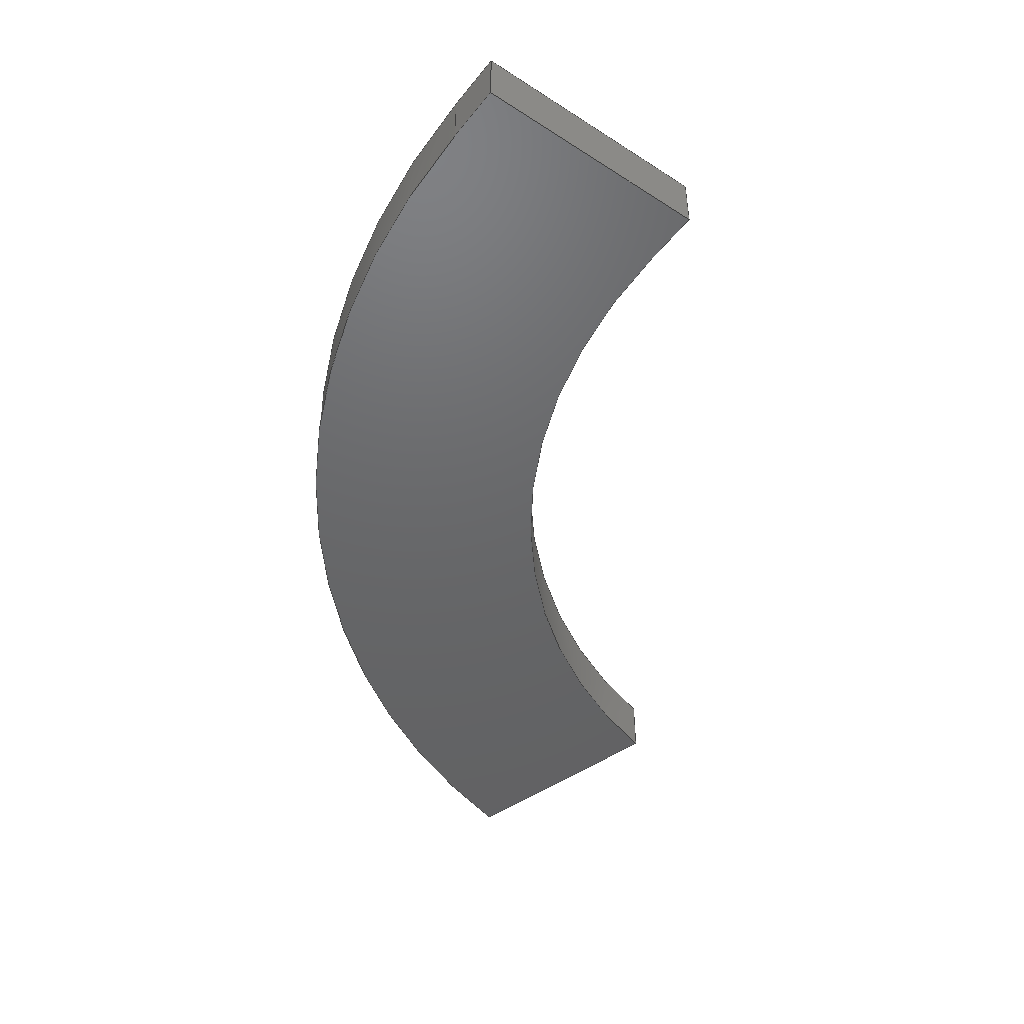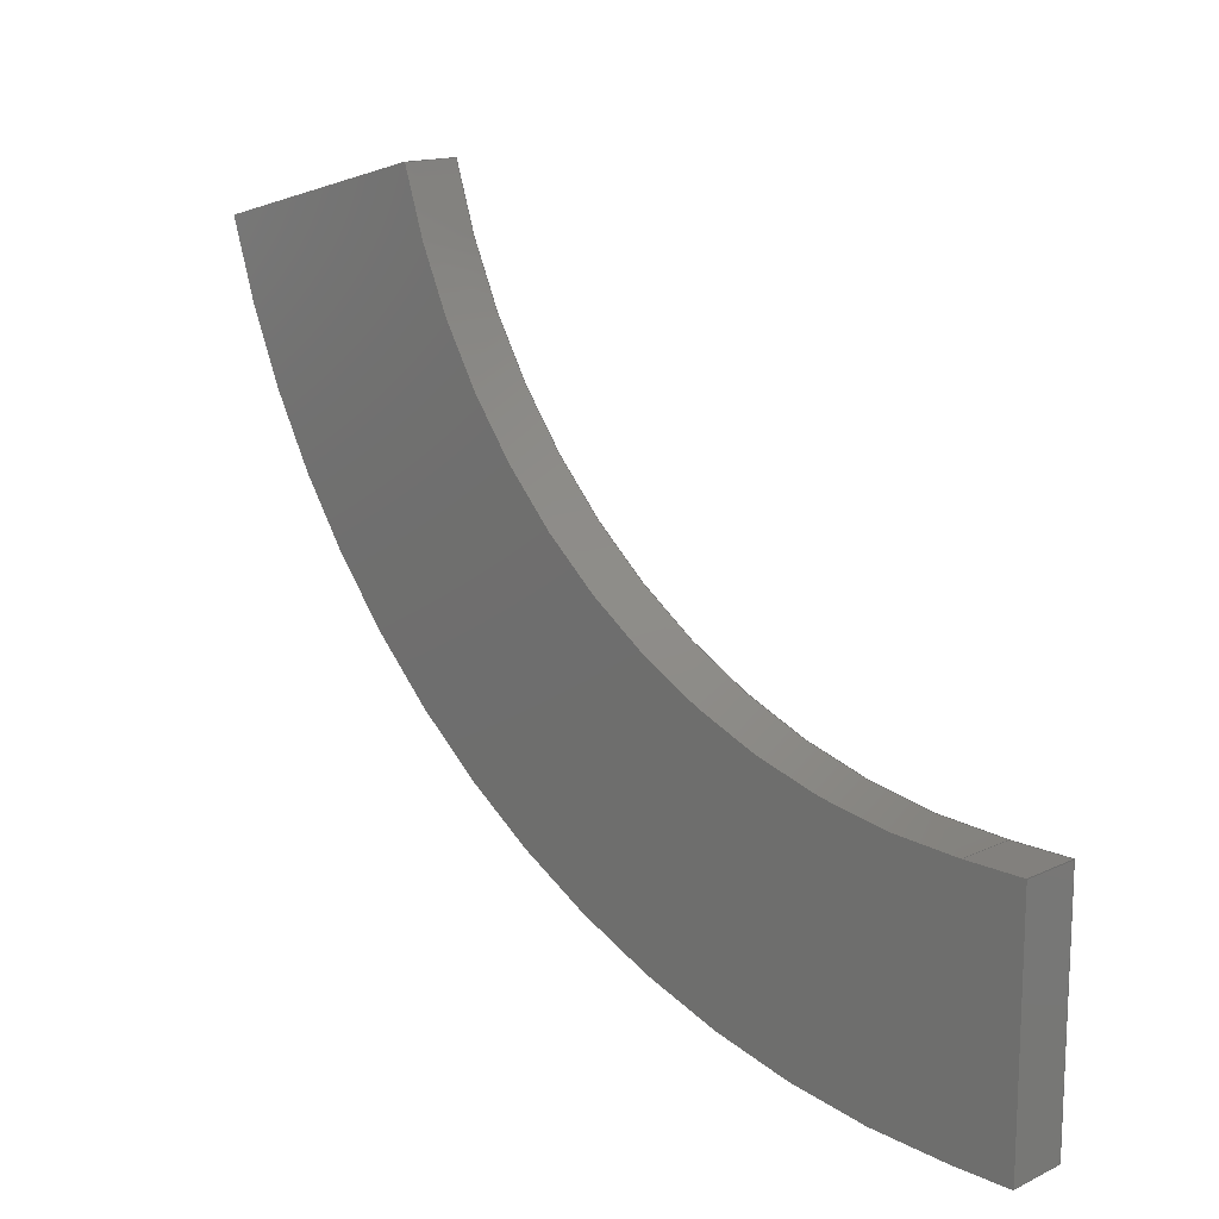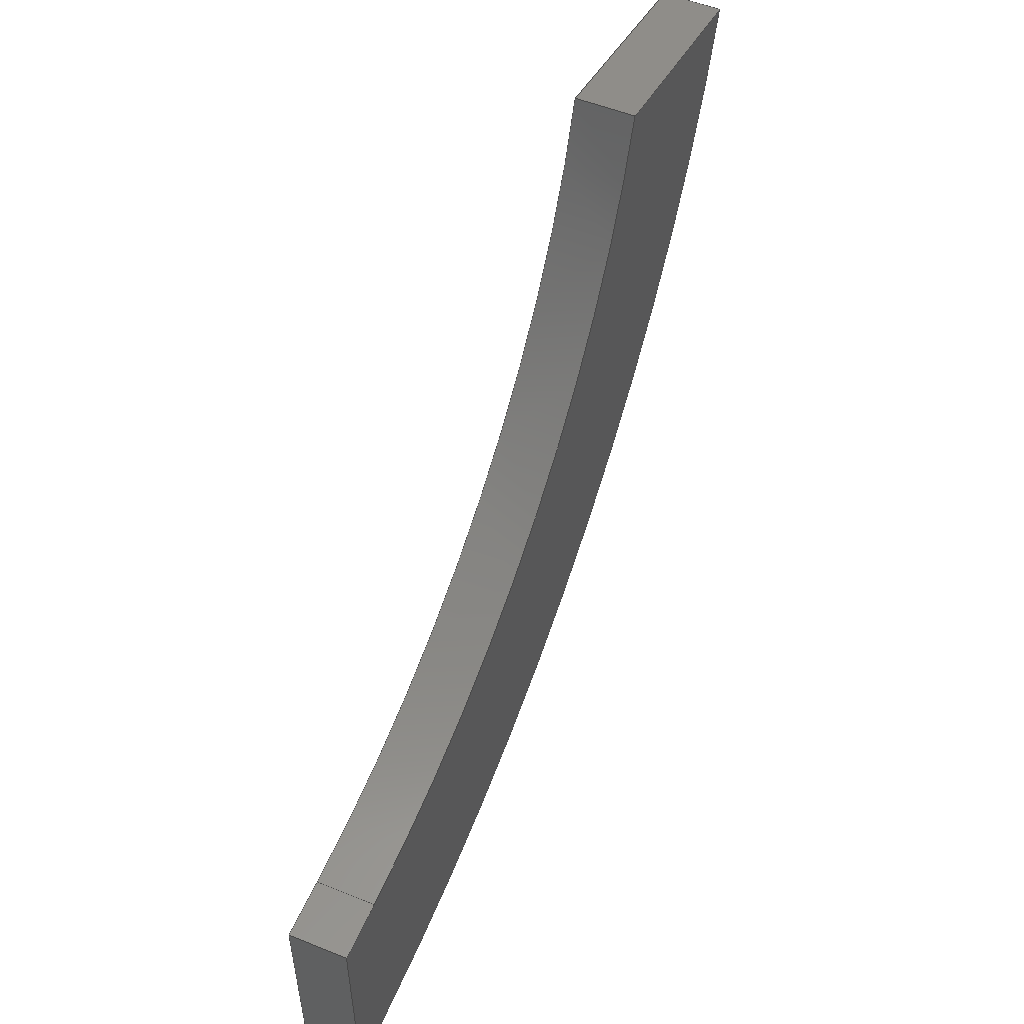
<metadata>
{"format":"step","ext":"step","renderer":"f3d","projection":"perspective","resolution":1024,"background":"white","views":[{"elev":-46.8,"azim":53.8,"up":"+Z"},{"elev":14.9,"azim":44.8,"up":"+Y"},{"elev":53.6,"azim":113.3,"up":"+Y"}]}
</metadata>
<code>
ISO-10303-21;
DATA;
#1 = EDGE_CURVE ( 'NONE', #239, #61, #43, .T. ) ;
#2 =( LENGTH_UNIT ( ) NAMED_UNIT ( * ) SI_UNIT ( $, .METRE. ) );
#3 = SURFACE_SIDE_STYLE ('',( #26 ) ) ;
#4 = AXIS2_PLACEMENT_3D ( 'NONE', #65, #168, #60 ) ;
#5 = DIRECTION ( 'NONE',  ( -0, -0, -1 ) ) ;
#6 = ORIENTED_EDGE ( 'NONE', *, *, #197, .T. ) ;
#7 = LENGTH_MEASURE_WITH_UNIT ( LENGTH_MEASURE( 0.0254 ), #2 );
#8 = ORIENTED_EDGE ( 'NONE', *, *, #229, .F. ) ;
#9 = CARTESIAN_POINT ( 'NONE',  ( -3.128, -1.75, 0.06 ) ) ;
#10 = EDGE_CURVE ( 'NONE', #84, #74, #53, .T. ) ;
#11 = UNCERTAINTY_MEASURE_WITH_UNIT (LENGTH_MEASURE( 1e-05 ), #249, 'distance_accuracy_value', 'NONE');
#12 = CARTESIAN_POINT ( 'NONE',  ( -3.128, 0.03349, -0.06 ) ) ;
#13 = EDGE_LOOP ( 'NONE', ( #257, #230, #237, #140, #91, #112 ) ) ;
#14 = PRODUCT_CONTEXT ( 'NONE', #130, 'mechanical' ) ;
#15 = DIRECTION ( 'NONE',  ( 0, 0, 1 ) ) ;
#16 = LINE ( 'NONE', #94, #174 ) ;
#17 = AXIS2_PLACEMENT_3D ( 'NONE', #103, #256, #196 ) ;
#18 = CARTESIAN_POINT ( 'NONE',  ( -3.248, 0.03349, 0.06 ) ) ;
#19 = CARTESIAN_POINT ( 'NONE',  ( -3.248, 0.03349, 0.06 ) ) ;
#20 = LINE ( 'NONE', #40, #72 ) ;
#21 = CARTESIAN_POINT ( 'NONE',  ( -3.128, -1.75, 0.06 ) ) ;
#22 = DIRECTION ( 'NONE',  ( 0, 0, 1 ) ) ;
#23 = CARTESIAN_POINT ( 'NONE',  ( -3.128, -1.75, 0.06 ) ) ;
#24 = ADVANCED_FACE ( 'NONE', ( #137 ), #211, .F. ) ;
#25 = EDGE_CURVE ( 'NONE', #155, #239, #42, .T. ) ;
#26 = SURFACE_STYLE_FILL_AREA ( #126 ) ;
#27 = CARTESIAN_POINT ( 'NONE',  ( -3.248, 0.03349, 0.06 ) ) ;
#28 = CIRCLE ( 'NONE', #216, 1.783 ) ;
#29 = CARTESIAN_POINT ( 'NONE',  ( -3.248, -1.25, -0.06 ) ) ;
#30 = ORIENTED_EDGE ( 'NONE', *, *, #124, .F. ) ;
#31 = DIMENSIONAL_EXPONENTS ( 1, 0, 0, 0, 0, 0, 0 ) ;
#32 = FACE_OUTER_BOUND ( 'NONE', #251, .T. ) ;
#33 = ORIENTED_EDGE ( 'NONE', *, *, #62, .F. ) ;
#34 = DIRECTION ( 'NONE',  ( 0, 0, 1 ) ) ;
#35 =( NAMED_UNIT ( * ) SI_UNIT ( $, .STERADIAN. ) SOLID_ANGLE_UNIT ( ) );
#36 = PRODUCT_RELATED_PRODUCT_CATEGORY ( 'part', '', ( #262 ) ) ;
#37 = ORIENTED_EDGE ( 'NONE', *, *, #220, .T. ) ;
#38 = APPLICATION_PROTOCOL_DEFINITION ( 'draft international standard', 'automotive_design', 1998, #258 ) ;
#39 = UNCERTAINTY_MEASURE_WITH_UNIT (LENGTH_MEASURE( 1e-05 ), #180, 'distance_accuracy_value', 'NONE');
#40 = CARTESIAN_POINT ( 'NONE',  ( -3.248, -1.75, -0.06 ) ) ;
#41 = CARTESIAN_POINT ( 'NONE',  ( -4.97, -0.4281, 0.06 ) ) ;
#42 = CIRCLE ( 'NONE', #77, 1.783 ) ;
#43 = LINE ( 'NONE', #198, #93 ) ;
#44 = DIRECTION ( 'NONE',  ( -1, 0, 0 ) ) ;
#45 = ORIENTED_EDGE ( 'NONE', *, *, #107, .T. ) ;
#46 = DIRECTION ( 'NONE',  ( -1, 0, 0 ) ) ;
#47 = VECTOR ( 'NONE', #92, 39.37 ) ;
#48 = DIRECTION ( 'NONE',  ( 1, 0, 0 ) ) ;
#49 = FACE_OUTER_BOUND ( 'NONE', #218, .T. ) ;
#50 = LINE ( 'NONE', #29, #163 ) ;
#51 = ADVANCED_FACE ( 'NONE', ( #115 ), #99, .F. ) ;
#52 = EDGE_LOOP ( 'NONE', ( #89, #253, #134, #30 ) ) ;
#53 = CIRCLE ( 'NONE', #4, 1.283 ) ;
#54 = CARTESIAN_POINT ( 'NONE',  ( -3.248, -1.75, -0.06 ) ) ;
#55 = VERTEX_POINT ( 'NONE', #21 ) ;
#56 = VECTOR ( 'NONE', #90, 39.37 ) ;
#57 = CARTESIAN_POINT ( 'NONE',  ( -3.128, -1.25, 0.06 ) ) ;
#58 = CARTESIAN_POINT ( 'NONE',  ( -3.248, -1.25, 0.06 ) ) ;
#59 = LINE ( 'NONE', #57, #83 ) ;
#60 = DIRECTION ( 'NONE',  ( -1, 0, 0 ) ) ;
#61 = VERTEX_POINT ( 'NONE', #170 ) ;
#62 = EDGE_CURVE ( 'NONE', #84, #80, #78, .T. ) ;
#63 = VECTOR ( 'NONE', #149, 39.37 ) ;
#64 = AXIS2_PLACEMENT_3D ( 'NONE', #145, #46, #160 ) ;
#65 = CARTESIAN_POINT ( 'NONE',  ( -3.248, 0.03349, -0.06 ) ) ;
#66 = ORIENTED_EDGE ( 'NONE', *, *, #122, .F. ) ;
#67 = ADVANCED_FACE ( 'NONE', ( #261 ), #139, .F. ) ;
#68 = LINE ( 'NONE', #123, #63 ) ;
#69 = PLANE ( 'NONE',  #154 ) ;
#70 = CARTESIAN_POINT ( 'NONE',  ( -3.248, -1.75, 0.06 ) ) ;
#71 = LINE ( 'NONE', #231, #47 ) ;
#72 = VECTOR ( 'NONE', #193, 39.37 ) ;
#73 = CYLINDRICAL_SURFACE ( 'NONE', #186, 1.783 ) ;
#74 = VERTEX_POINT ( 'NONE', #118 ) ;
#75 = DIRECTION ( 'NONE',  ( -1, 0, 0 ) ) ;
#76 = EDGE_LOOP ( 'NONE', ( #8, #6, #164, #119 ) ) ;
#77 = AXIS2_PLACEMENT_3D ( 'NONE', #263, #191, #259 ) ;
#78 = LINE ( 'NONE', #135, #142 ) ;
#79 = ADVANCED_FACE ( 'NONE', ( #82 ), #114, .F. ) ;
#80 = VERTEX_POINT ( 'NONE', #58 ) ;
#81 = PRODUCT_DEFINITION ( 'UNKNOWN', '', #226, #96 ) ;
#82 = FACE_OUTER_BOUND ( 'NONE', #76, .T. ) ;
#83 = VECTOR ( 'NONE', #148, 39.37 ) ;
#84 = VERTEX_POINT ( 'NONE', #153 ) ;
#85 = DIRECTION ( 'NONE',  ( 0, -1, 0 ) ) ;
#86 = FACE_OUTER_BOUND ( 'NONE', #95, .T. ) ;
#87 = AXIS2_PLACEMENT_3D ( 'NONE', #156, #215, #102 ) ;
#88 = PLANE ( 'NONE',  #64 ) ;
#89 = ORIENTED_EDGE ( 'NONE', *, *, #220, .F. ) ;
#90 = DIRECTION ( 'NONE',  ( 0, 1, 0 ) ) ;
#91 = ORIENTED_EDGE ( 'NONE', *, *, #176, .T. ) ;
#92 = DIRECTION ( 'NONE',  ( -0.9659, -0.2588, 0 ) ) ;
#93 = VECTOR ( 'NONE', #15, 39.37 ) ;
#94 = CARTESIAN_POINT ( 'NONE',  ( -4.487, -0.2987, -0.06 ) ) ;
#95 = EDGE_LOOP ( 'NONE', ( #203, #45, #146, #240 ) ) ;
#96 = PRODUCT_DEFINITION_CONTEXT ( 'detailed design', #258, 'design' ) ;
#97 = ORIENTED_EDGE ( 'NONE', *, *, #177, .F. ) ;
#98 = LINE ( 'NONE', #41, #200 ) ;
#99 = CYLINDRICAL_SURFACE ( 'NONE', #147, 1.283 ) ;
#100 = ORIENTED_EDGE ( 'NONE', *, *, #254, .F. ) ;
#101 = VERTEX_POINT ( 'NONE', #213 ) ;
#102 = DIRECTION ( 'NONE',  ( -1, 0, 0 ) ) ;
#103 = CARTESIAN_POINT ( 'NONE',  ( -4.487, -0.2987, 0.06 ) ) ;
#104 = DIRECTION ( 'NONE',  ( 1, 0, 0 ) ) ;
#105 = AXIS2_PLACEMENT_3D ( 'NONE', #243, #5, #227 ) ;
#106 =( NAMED_UNIT ( * ) PLANE_ANGLE_UNIT ( ) SI_UNIT ( $, .RADIAN. ) );
#107 = EDGE_CURVE ( 'NONE', #239, #217, #20, .T. ) ;
#108 = LINE ( 'NONE', #70, #158 ) ;
#109 = ORIENTED_EDGE ( 'NONE', *, *, #232, .F. ) ;
#110 = DIRECTION ( 'NONE',  ( 1, 0, 0 ) ) ;
#111 = CARTESIAN_POINT ( 'NONE',  ( -3.128, -1.75, -0.06 ) ) ;
#112 = ORIENTED_EDGE ( 'NONE', *, *, #122, .T. ) ;
#113 = APPLICATION_PROTOCOL_DEFINITION ( 'draft international standard', 'automotive_design', 1998, #130 ) ;
#114 = PLANE ( 'NONE',  #181 ) ;
#115 = FACE_OUTER_BOUND ( 'NONE', #175, .T. ) ;
#116 = CLOSED_SHELL ( 'NONE', ( #24, #223, #129, #187, #79, #51, #67, #171 ) ) ;
#117 = DIRECTION ( 'NONE',  ( 0, 0, 1 ) ) ;
#118 = CARTESIAN_POINT ( 'NONE',  ( -4.487, -0.2987, -0.06 ) ) ;
#119 = ORIENTED_EDGE ( 'NONE', *, *, #214, .F. ) ;
#120 = DIRECTION ( 'NONE',  ( -1, 0, 0 ) ) ;
#121 = PLANE ( 'NONE',  #250 ) ;
#122 = EDGE_CURVE ( 'NONE', #55, #162, #157, .T. ) ;
#123 = CARTESIAN_POINT ( 'NONE',  ( -3.128, -1.25, 0.06 ) ) ;
#124 = EDGE_CURVE ( 'NONE', #101, #61, #28, .T. ) ;
#125 = MANIFOLD_SOLID_BREP ( 'Convert-Solid1', #116 ) ;
#126 = FILL_AREA_STYLE ('',( #178 ) ) ;
#127 = ORIENTED_EDGE ( 'NONE', *, *, #244, .F. ) ;
#128 = CARTESIAN_POINT ( 'NONE',  ( -3.128, -1.25, -0.06 ) ) ;
#129 = ADVANCED_FACE ( 'NONE', ( #86 ), #69, .F. ) ;
#130 = APPLICATION_CONTEXT ( 'automotive_design' ) ;
#131 = ORIENTED_EDGE ( 'NONE', *, *, #244, .T. ) ;
#132 = VECTOR ( 'NONE', #238, 39.37 ) ;
#133 = LINE ( 'NONE', #12, #132 ) ;
#134 = ORIENTED_EDGE ( 'NONE', *, *, #1, .T. ) ;
#135 = CARTESIAN_POINT ( 'NONE',  ( -3.248, -1.25, 0.06 ) ) ;
#136 = SHAPE_DEFINITION_REPRESENTATION ( #219, #224 ) ;
#137 = FACE_OUTER_BOUND ( 'NONE', #241, .T. ) ;
#138 = VECTOR ( 'NONE', #228, 39.37 ) ;
#139 = PLANE ( 'NONE',  #87 ) ;
#140 = ORIENTED_EDGE ( 'NONE', *, *, #124, .T. ) ;
#141 = CARTESIAN_POINT ( 'NONE',  ( -4.487, -0.2987, 0.06 ) ) ;
#142 = VECTOR ( 'NONE', #22, 39.37 ) ;
#143 = DIRECTION ( 'NONE',  ( 1, 0, 0 ) ) ;
#144 = DIRECTION ( 'NONE',  ( -1, 0, 0 ) ) ;
#145 = CARTESIAN_POINT ( 'NONE',  ( -3.128, -1.75, 0.06 ) ) ;
#146 = ORIENTED_EDGE ( 'NONE', *, *, #177, .T. ) ;
#147 = AXIS2_PLACEMENT_3D ( 'NONE', #18, #172, #120 ) ;
#148 = DIRECTION ( 'NONE',  ( 0, 0, 1 ) ) ;
#149 = DIRECTION ( 'NONE',  ( -1, 0, 0 ) ) ;
#150 = LENGTH_MEASURE_WITH_UNIT ( LENGTH_MEASURE( 0.0254 ), #190 );
#151 = ORIENTED_EDGE ( 'NONE', *, *, #161, .F. ) ;
#152 = ORIENTED_EDGE ( 'NONE', *, *, #25, .F. ) ;
#153 = CARTESIAN_POINT ( 'NONE',  ( -3.248, -1.25, -0.06 ) ) ;
#154 = AXIS2_PLACEMENT_3D ( 'NONE', #221, #201, #143 ) ;
#155 = VERTEX_POINT ( 'NONE', #199 ) ;
#156 = CARTESIAN_POINT ( 'NONE',  ( -3.248, 0.03349, 0.06 ) ) ;
#157 = LINE ( 'NONE', #23, #56 ) ;
#158 = VECTOR ( 'NONE', #48, 39.37 ) ;
#159 = LINE ( 'NONE', #9, #138 ) ;
#160 = DIRECTION ( 'NONE',  ( 0, 1, 0 ) ) ;
#161 = EDGE_CURVE ( 'NONE', #80, #166, #205, .T. ) ;
#162 = VERTEX_POINT ( 'NONE', #202 ) ;
#163 = VECTOR ( 'NONE', #247, 39.37 ) ;
#164 = ORIENTED_EDGE ( 'NONE', *, *, #62, .T. ) ;
#165 = DIRECTION ( 'NONE',  ( 0, 0, 1 ) ) ;
#166 = VERTEX_POINT ( 'NONE', #141 ) ;
#167 = CARTESIAN_POINT ( 'NONE',  ( 0, 0, 0 ) ) ;
#168 = DIRECTION ( 'NONE',  ( -0, -0, -1 ) ) ;
#169 =( GEOMETRIC_REPRESENTATION_CONTEXT ( 3 ) GLOBAL_UNCERTAINTY_ASSIGNED_CONTEXT ( ( #39 ) ) GLOBAL_UNIT_ASSIGNED_CONTEXT ( ( #180, #106, #246 ) ) REPRESENTATION_CONTEXT ( 'NONE', 'WORKASPACE' ) );
#170 = CARTESIAN_POINT ( 'NONE',  ( -3.248, -1.75, 0.06 ) ) ;
#171 = ADVANCED_FACE ( 'NONE', ( #32 ), #121, .T. ) ;
#172 = DIRECTION ( 'NONE',  ( -0, -0, -1 ) ) ;
#173 = ORIENTED_EDGE ( 'NONE', *, *, #107, .F. ) ;
#174 = VECTOR ( 'NONE', #209, 39.37 ) ;
#175 = EDGE_LOOP ( 'NONE', ( #189, #234, #151, #33 ) ) ;
#176 = EDGE_CURVE ( 'NONE', #61, #55, #108, .T. ) ;
#177 = EDGE_CURVE ( 'NONE', #217, #55, #159, .T. ) ;
#178 = FILL_AREA_STYLE_COLOUR ( '', #222 ) ;
#179 = PRESENTATION_STYLE_ASSIGNMENT (( #184 ) ) ;
#180 =( CONVERSION_BASED_UNIT ( 'INCH', #7 ) LENGTH_UNIT ( ) NAMED_UNIT ( #31 ) );
#181 = AXIS2_PLACEMENT_3D ( 'NONE', #195, #85, #44 ) ;
#182 =( GEOMETRIC_REPRESENTATION_CONTEXT ( 3 ) GLOBAL_UNCERTAINTY_ASSIGNED_CONTEXT ( ( #11 ) ) GLOBAL_UNIT_ASSIGNED_CONTEXT ( ( #249, #252, #35 ) ) REPRESENTATION_CONTEXT ( 'NONE', 'WORKASPACE' ) );
#183 = VERTEX_POINT ( 'NONE', #128 ) ;
#184 = SURFACE_STYLE_USAGE ( .BOTH. , #3 ) ;
#185 = ORIENTED_EDGE ( 'NONE', *, *, #10, .F. ) ;
#186 = AXIS2_PLACEMENT_3D ( 'NONE', #19, #212, #75 ) ;
#187 = ADVANCED_FACE ( 'NONE', ( #49 ), #88, .F. ) ;
#188 = LINE ( 'NONE', #235, #225 ) ;
#189 = ORIENTED_EDGE ( 'NONE', *, *, #10, .T. ) ;
#190 =( LENGTH_UNIT ( ) NAMED_UNIT ( * ) SI_UNIT ( $, .METRE. ) );
#191 = DIRECTION ( 'NONE',  ( 0, 0, 1 ) ) ;
#192 = FACE_OUTER_BOUND ( 'NONE', #52, .T. ) ;
#193 = DIRECTION ( 'NONE',  ( 1, -0, -0 ) ) ;
#194 = MECHANICAL_DESIGN_GEOMETRIC_PRESENTATION_REPRESENTATION (  '', ( #255 ), #169 ) ;
#195 = CARTESIAN_POINT ( 'NONE',  ( -3.128, -1.25, 0.06 ) ) ;
#196 = DIRECTION ( 'NONE',  ( -0.9659, -0.2588, 0 ) ) ;
#197 = EDGE_CURVE ( 'NONE', #183, #84, #50, .T. ) ;
#198 = CARTESIAN_POINT ( 'NONE',  ( -3.248, -1.75, 0.06 ) ) ;
#199 = CARTESIAN_POINT ( 'NONE',  ( -4.97, -0.4281, -0.06 ) ) ;
#200 = VECTOR ( 'NONE', #165, 39.37 ) ;
#201 = DIRECTION ( 'NONE',  ( -0, 1, 0 ) ) ;
#202 = CARTESIAN_POINT ( 'NONE',  ( -3.128, -1.25, 0.06 ) ) ;
#203 = ORIENTED_EDGE ( 'NONE', *, *, #1, .F. ) ;
#204 = DIRECTION ( 'NONE',  ( -0, 0, -1 ) ) ;
#205 = CIRCLE ( 'NONE', #105, 1.283 ) ;
#206 = ORIENTED_EDGE ( 'NONE', *, *, #197, .F. ) ;
#207 = CARTESIAN_POINT ( 'NONE',  ( -3.248, 0.03349, -0.06 ) ) ;
#208 = EDGE_CURVE ( 'NONE', #166, #101, #71, .T. ) ;
#209 = DIRECTION ( 'NONE',  ( -0.9659, -0.2588, 0 ) ) ;
#210 = ORIENTED_EDGE ( 'NONE', *, *, #254, .T. ) ;
#211 = PLANE ( 'NONE',  #17 ) ;
#212 = DIRECTION ( 'NONE',  ( -0, -0, -1 ) ) ;
#213 = CARTESIAN_POINT ( 'NONE',  ( -4.97, -0.4281, 0.06 ) ) ;
#214 = EDGE_CURVE ( 'NONE', #162, #80, #68, .T. ) ;
#215 = DIRECTION ( 'NONE',  ( -0, 0, -1 ) ) ;
#216 = AXIS2_PLACEMENT_3D ( 'NONE', #27, #242, #104 ) ;
#217 = VERTEX_POINT ( 'NONE', #111 ) ;
#218 = EDGE_LOOP ( 'NONE', ( #97, #210, #248, #66 ) ) ;
#219 = PRODUCT_DEFINITION_SHAPE ( 'NONE', 'NONE',  #81 ) ;
#220 = EDGE_CURVE ( 'NONE', #155, #101, #98, .T. ) ;
#221 = CARTESIAN_POINT ( 'NONE',  ( -3.248, -1.75, 0.06 ) ) ;
#222 = COLOUR_RGB ( '',0.7922, 0.8196, 0.9333 ) ;
#223 = ADVANCED_FACE ( 'NONE', ( #192 ), #73, .T. ) ;
#224 = ADVANCED_BREP_SHAPE_REPRESENTATION ( 'TipOverBracket', ( #125, #245 ), #182 ) ;
#225 = VECTOR ( 'NONE', #117, 39.37 ) ;
#226 = PRODUCT_DEFINITION_FORMATION_WITH_SPECIFIED_SOURCE ( 'ANY', '', #262, .NOT_KNOWN. ) ;
#227 = DIRECTION ( 'NONE',  ( -1, 0, 0 ) ) ;
#228 = DIRECTION ( 'NONE',  ( 0, 0, 1 ) ) ;
#229 = EDGE_CURVE ( 'NONE', #183, #162, #59, .T. ) ;
#230 = ORIENTED_EDGE ( 'NONE', *, *, #161, .T. ) ;
#231 = CARTESIAN_POINT ( 'NONE',  ( -4.487, -0.2987, 0.06 ) ) ;
#232 = EDGE_CURVE ( 'NONE', #74, #166, #188, .T. ) ;
#233 = DIMENSIONAL_EXPONENTS ( 1, 0, 0, 0, 0, 0, 0 ) ;
#234 = ORIENTED_EDGE ( 'NONE', *, *, #232, .T. ) ;
#235 = CARTESIAN_POINT ( 'NONE',  ( -4.487, -0.2987, 0.06 ) ) ;
#236 = ORIENTED_EDGE ( 'NONE', *, *, #208, .F. ) ;
#237 = ORIENTED_EDGE ( 'NONE', *, *, #208, .T. ) ;
#238 = DIRECTION ( 'NONE',  ( 0, 1, -0 ) ) ;
#239 = VERTEX_POINT ( 'NONE', #54 ) ;
#240 = ORIENTED_EDGE ( 'NONE', *, *, #176, .F. ) ;
#241 = EDGE_LOOP ( 'NONE', ( #109, #131, #37, #236 ) ) ;
#242 = DIRECTION ( 'NONE',  ( 0, 0, 1 ) ) ;
#243 = CARTESIAN_POINT ( 'NONE',  ( -3.248, 0.03349, 0.06 ) ) ;
#244 = EDGE_CURVE ( 'NONE', #74, #155, #16, .T. ) ;
#245 = AXIS2_PLACEMENT_3D ( 'NONE', #167, #34, #110 ) ;
#246 =( NAMED_UNIT ( * ) SI_UNIT ( $, .STERADIAN. ) SOLID_ANGLE_UNIT ( ) );
#247 = DIRECTION ( 'NONE',  ( -1, 0, 0 ) ) ;
#248 = ORIENTED_EDGE ( 'NONE', *, *, #229, .T. ) ;
#249 =( CONVERSION_BASED_UNIT ( 'INCH', #150 ) LENGTH_UNIT ( ) NAMED_UNIT ( #233 ) );
#250 = AXIS2_PLACEMENT_3D ( 'NONE', #207, #204, #144 ) ;
#251 = EDGE_LOOP ( 'NONE', ( #206, #100, #173, #152, #127, #185 ) ) ;
#252 =( NAMED_UNIT ( * ) PLANE_ANGLE_UNIT ( ) SI_UNIT ( $, .RADIAN. ) );
#253 = ORIENTED_EDGE ( 'NONE', *, *, #25, .T. ) ;
#254 = EDGE_CURVE ( 'NONE', #217, #183, #133, .T. ) ;
#255 = STYLED_ITEM ( 'NONE', ( #179 ), #125 ) ;
#256 = DIRECTION ( 'NONE',  ( 0.2588, -0.9659, 0 ) ) ;
#257 = ORIENTED_EDGE ( 'NONE', *, *, #214, .T. ) ;
#258 = APPLICATION_CONTEXT ( 'automotive_design' ) ;
#259 = DIRECTION ( 'NONE',  ( 1, 0, 0 ) ) ;
#260 = PRESENTATION_LAYER_ASSIGNMENT (  '', '', ( #255 ) ) ;
#261 = FACE_OUTER_BOUND ( 'NONE', #13, .T. ) ;
#262 = PRODUCT ( 'TipOverBracket', 'TipOverBracket', '', ( #14 ) ) ;
#263 = CARTESIAN_POINT ( 'NONE',  ( -3.248, 0.03349, -0.06 ) ) ;
ENDSEC;
END-ISO-10303-21;

</code>
